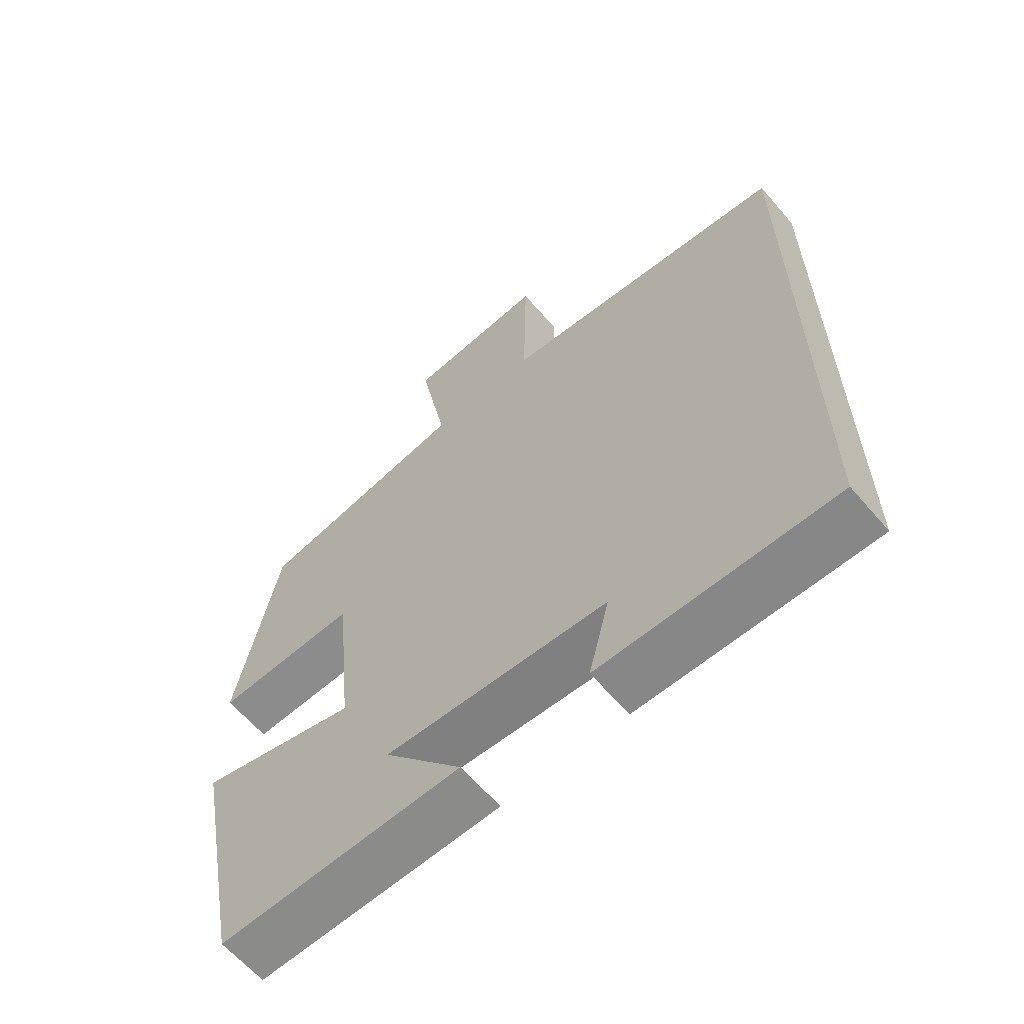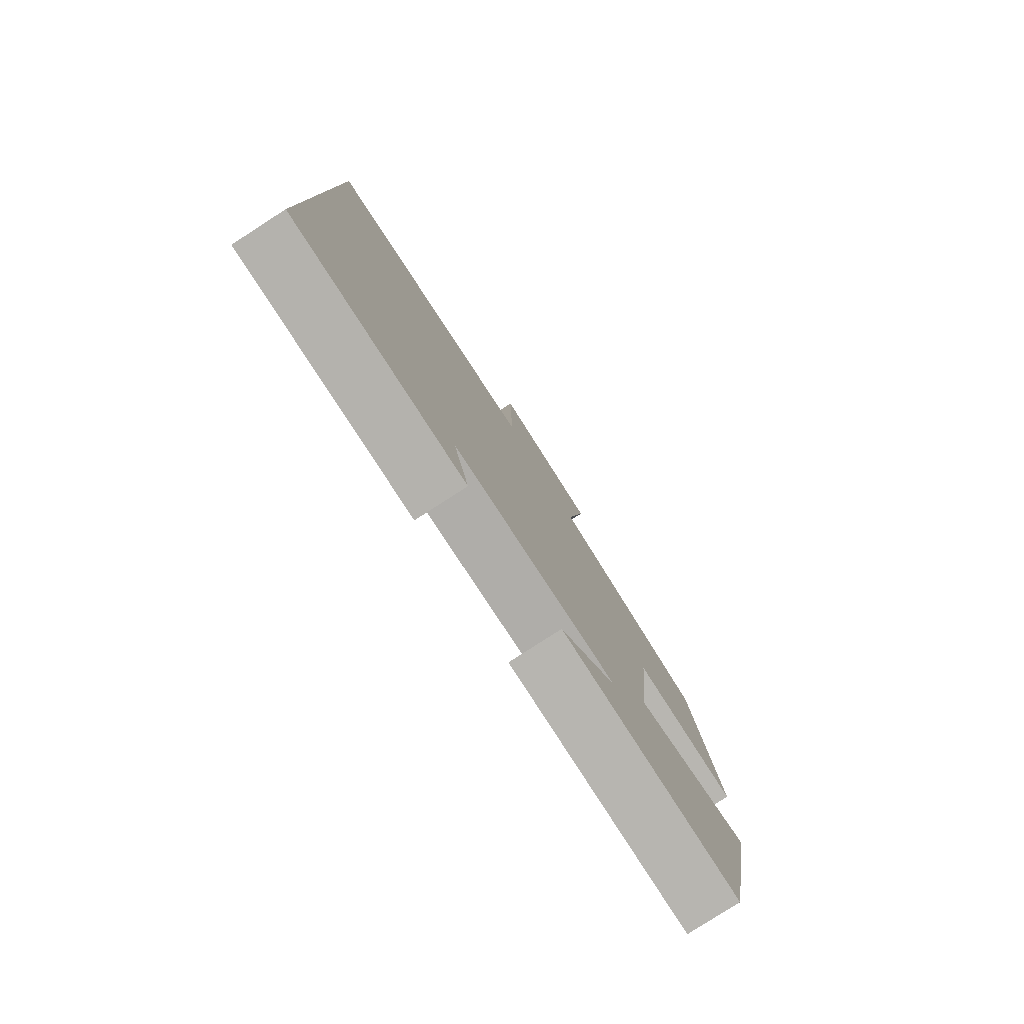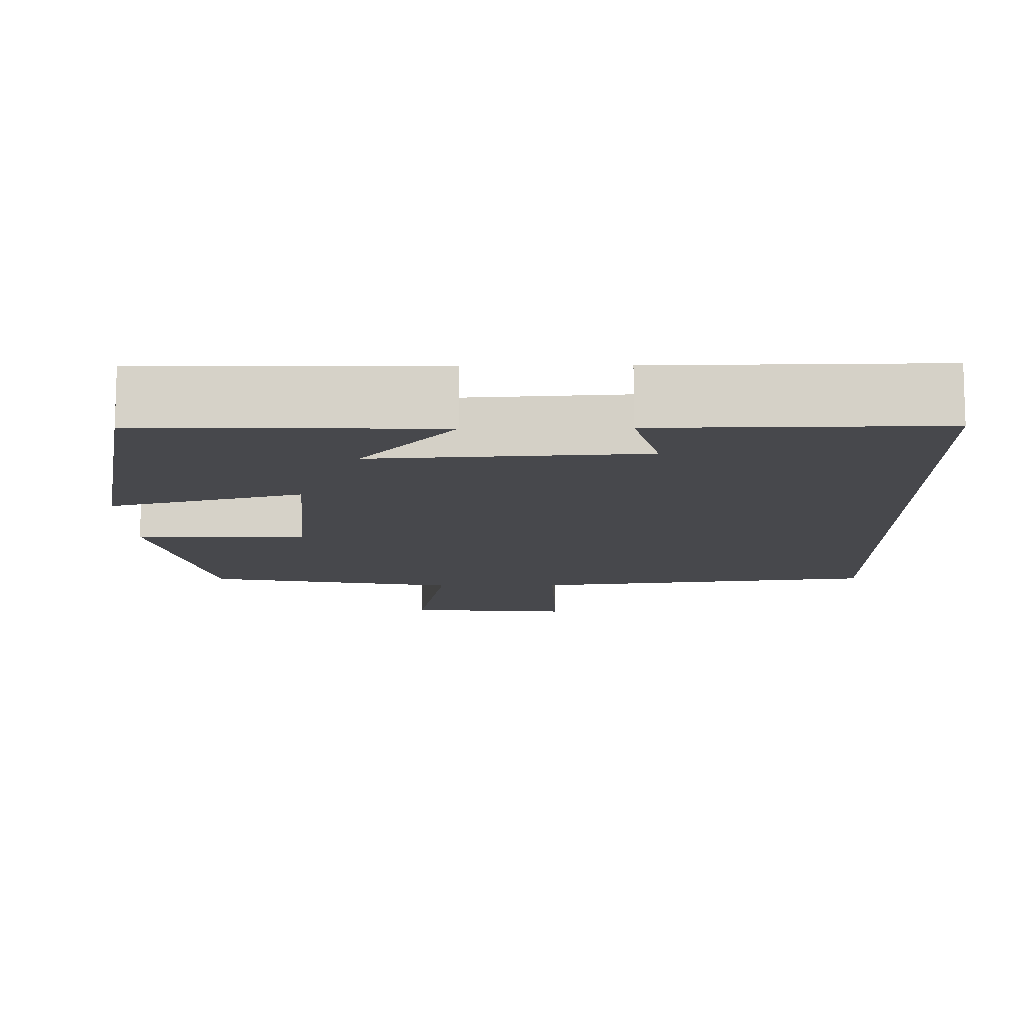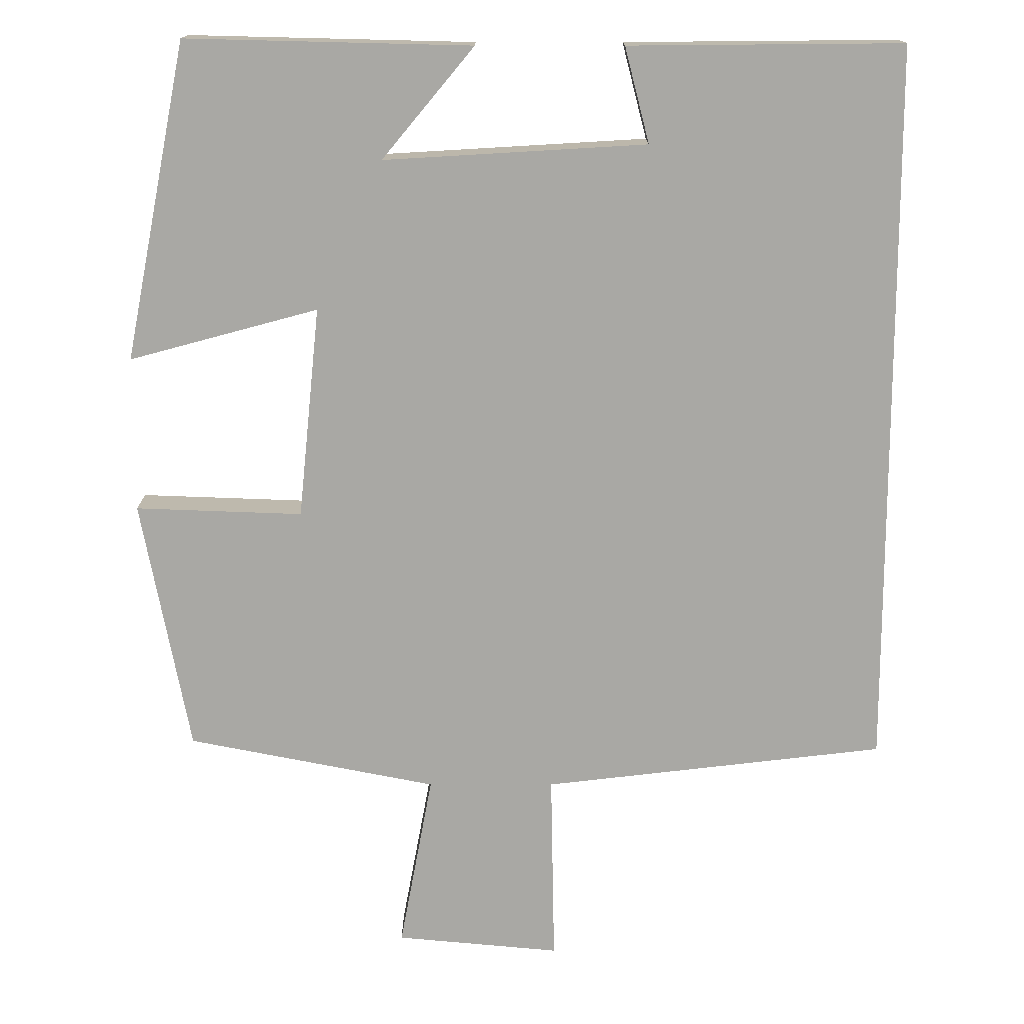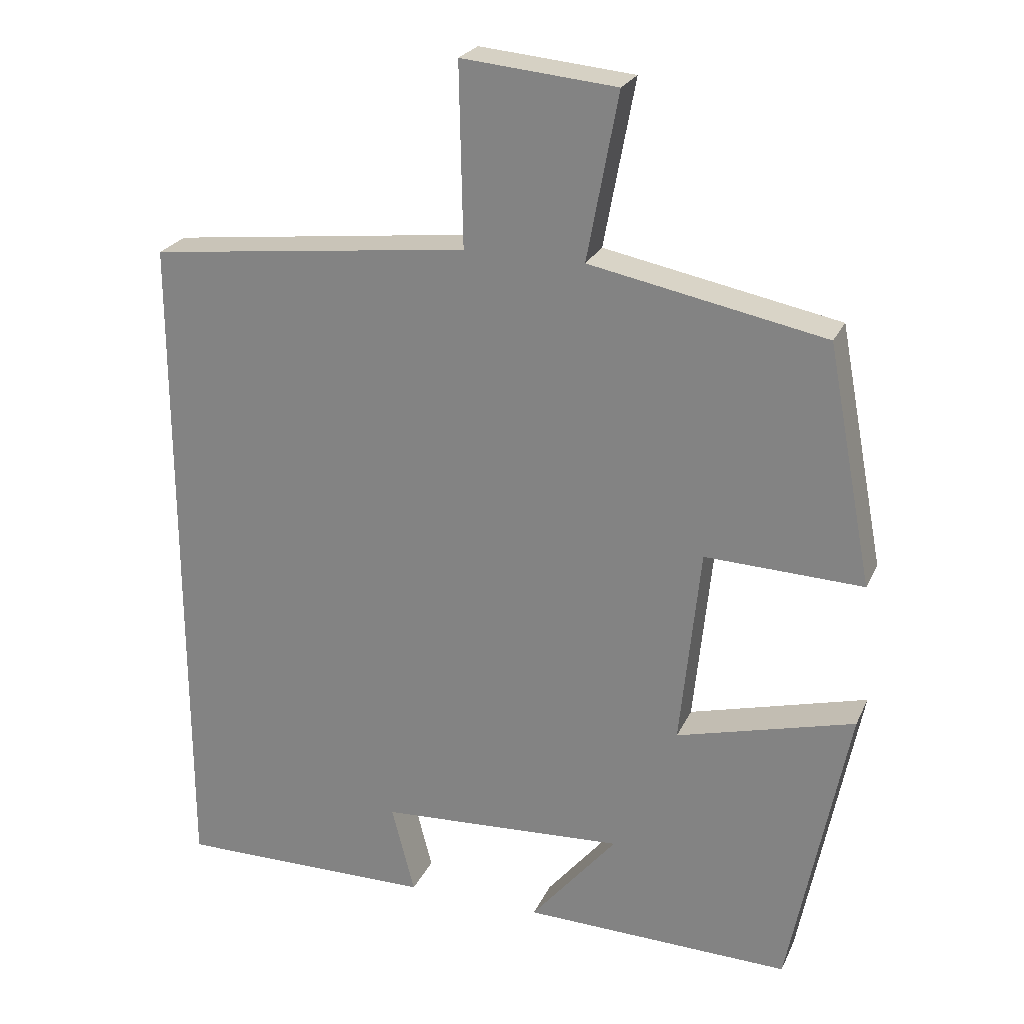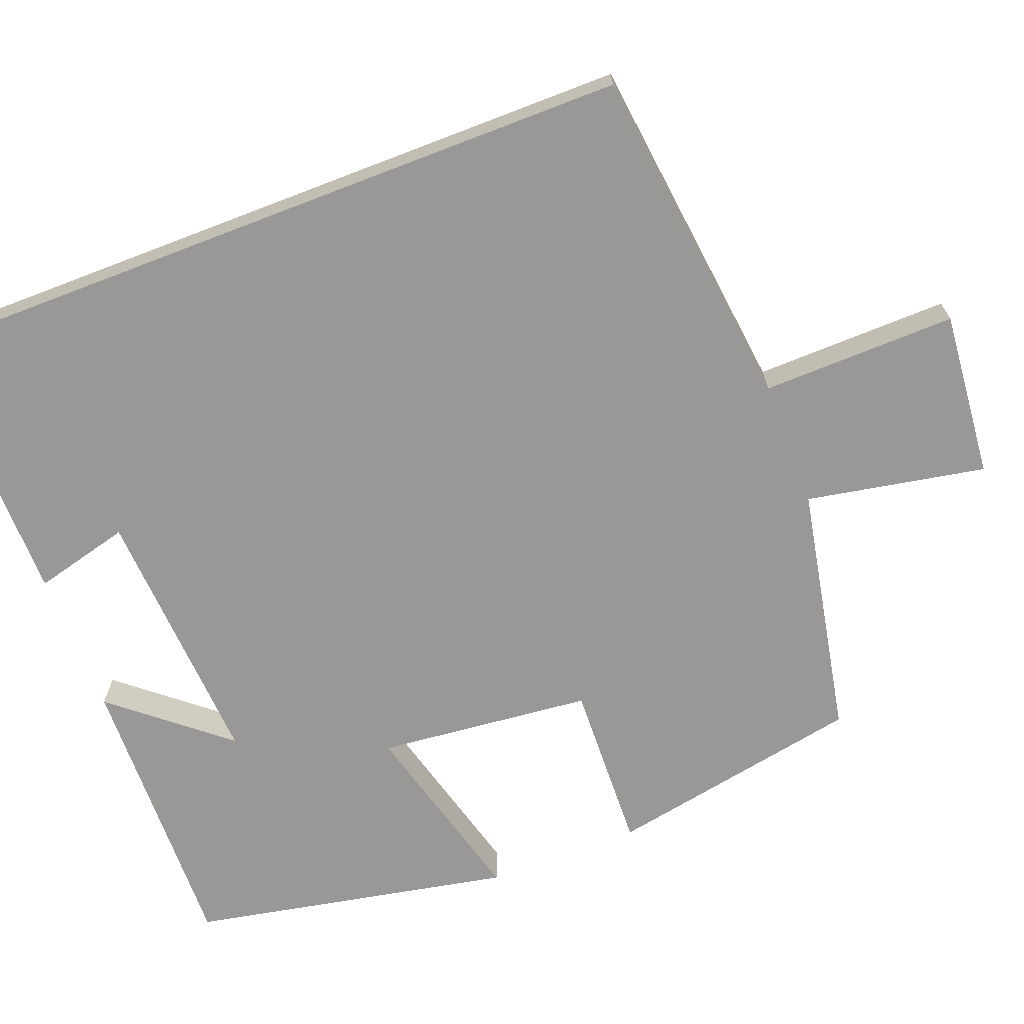
<metadata>
{"format":"obj","ext":"obj","renderer":"f3d","projection":"perspective","resolution":1024,"background":"white","views":[{"elev":-62.7,"azim":-139.4,"up":"+Z"},{"elev":-79.9,"azim":-57.2,"up":"+Z"},{"elev":-11.6,"azim":-179.0,"up":"+Y"},{"elev":-74.9,"azim":-180.0,"up":"+Y"},{"elev":24.2,"azim":20.1,"up":"+Z"},{"elev":-68.6,"azim":-68.9,"up":"+Y"}]}
</metadata>
<code>
v 0.419 0.07 -0.509
v 0.047 0.07 -0.5
v 0.167 0.07 -0.356
v -0.175 0.07 -0.376
v -0.143 0.07 -0.5
v -0.5 0.07 -0.503
v -0.5 0.07 0.448
v -0.054 0.07 0.5
v -0.059 0.07 0.75
v 0.155 0.07 0.73
v 0.112 0.07 0.5
v 0.437 0.07 0.436
v 0.5 0.07 0.106
v 0.282 0.07 0.114
v 0.254 0.07 -0.162
v 0.5 0.07 -0.096
v 0.419 0 -0.509
v 0.047 0 -0.5
v 0.167 0 -0.356
v -0.175 0 -0.376
v -0.143 0 -0.5
v -0.5 0 -0.503
v -0.5 0 0.448
v -0.054 0 0.5
v -0.059 0 0.75
v 0.155 0 0.73
v 0.112 0 0.5
v 0.437 0 0.436
v 0.5 0 0.106
v 0.282 0 0.114
v 0.254 0 -0.162
v 0.5 0 -0.096
f 15 16 1
f 11 12 13 14
f 11 14 15
f 8 9 10 11
f 8 11 15
f 7 8 15
f 4 5 6 7
f 3 4 7 15
f 1 2 3
f 1 3 15
f 17 32 31
f 30 29 28 27
f 31 30 27
f 27 26 25 24
f 31 27 24
f 31 24 23
f 23 22 21 20
f 31 23 20 19
f 19 18 17
f 31 19 17
f 1 17 18 2
f 2 18 19 3
f 3 19 20 4
f 4 20 21 5
f 5 21 22 6
f 6 22 23 7
f 7 23 24 8
f 8 24 25 9
f 9 25 26 10
f 10 26 27 11
f 11 27 28 12
f 12 28 29 13
f 13 29 30 14
f 14 30 31 15
f 15 31 32 16
f 16 32 17 1

</code>
